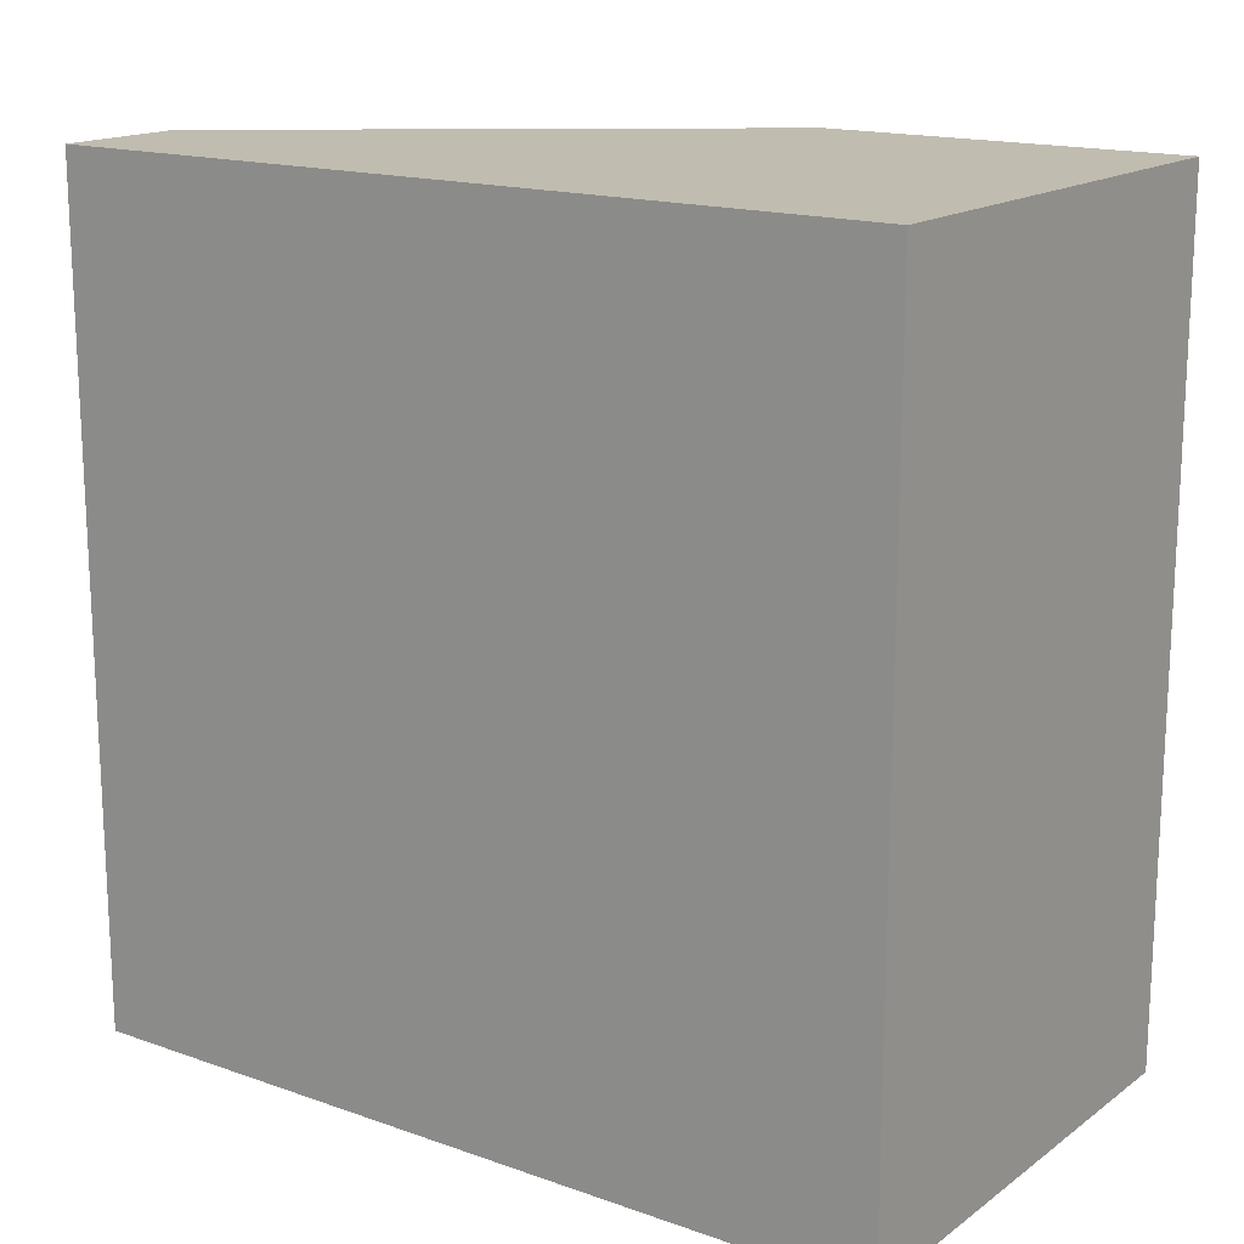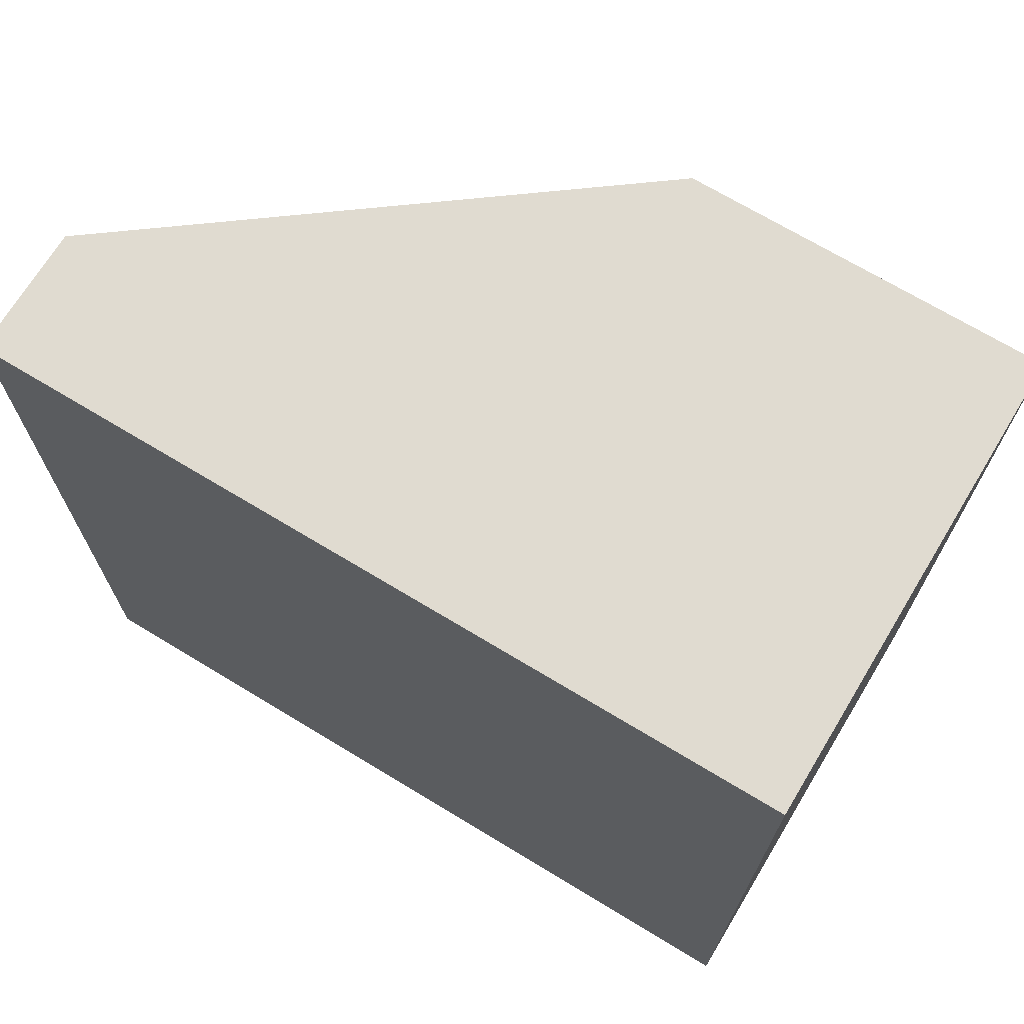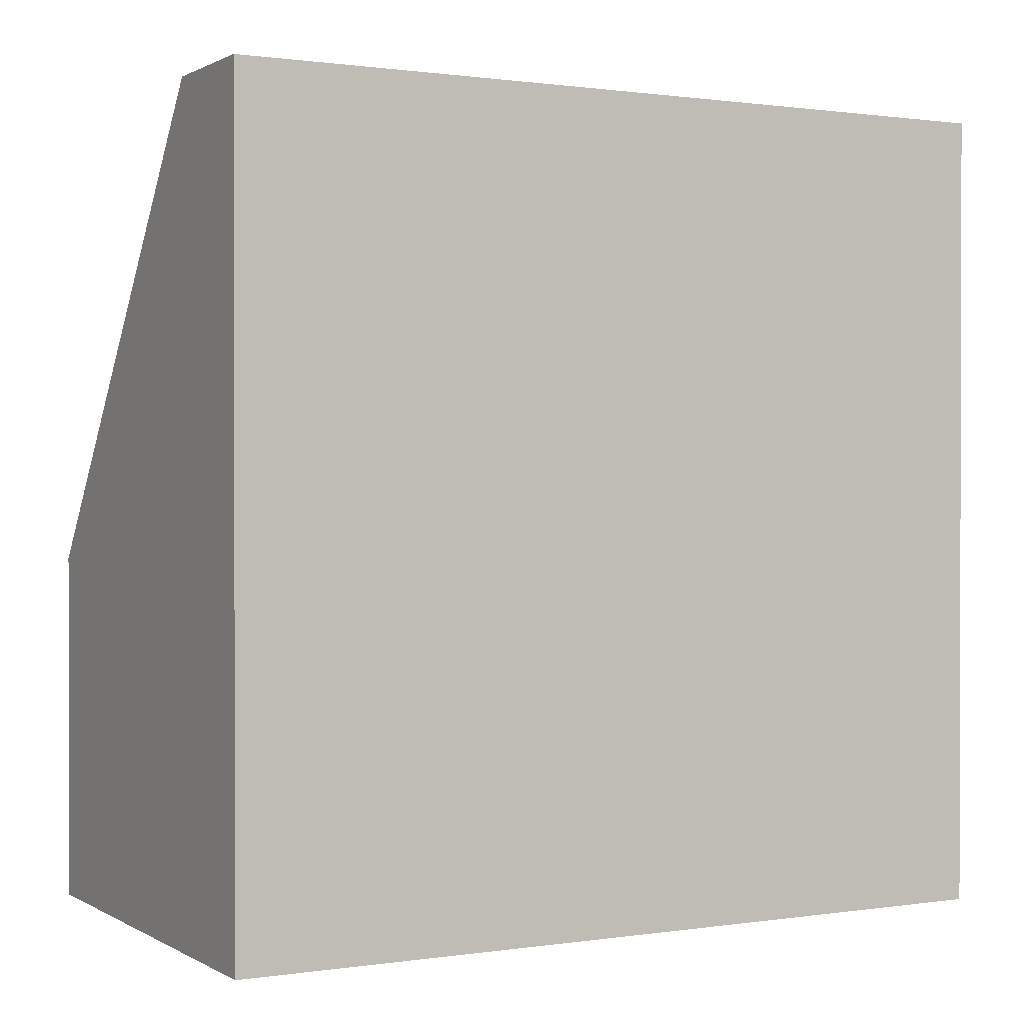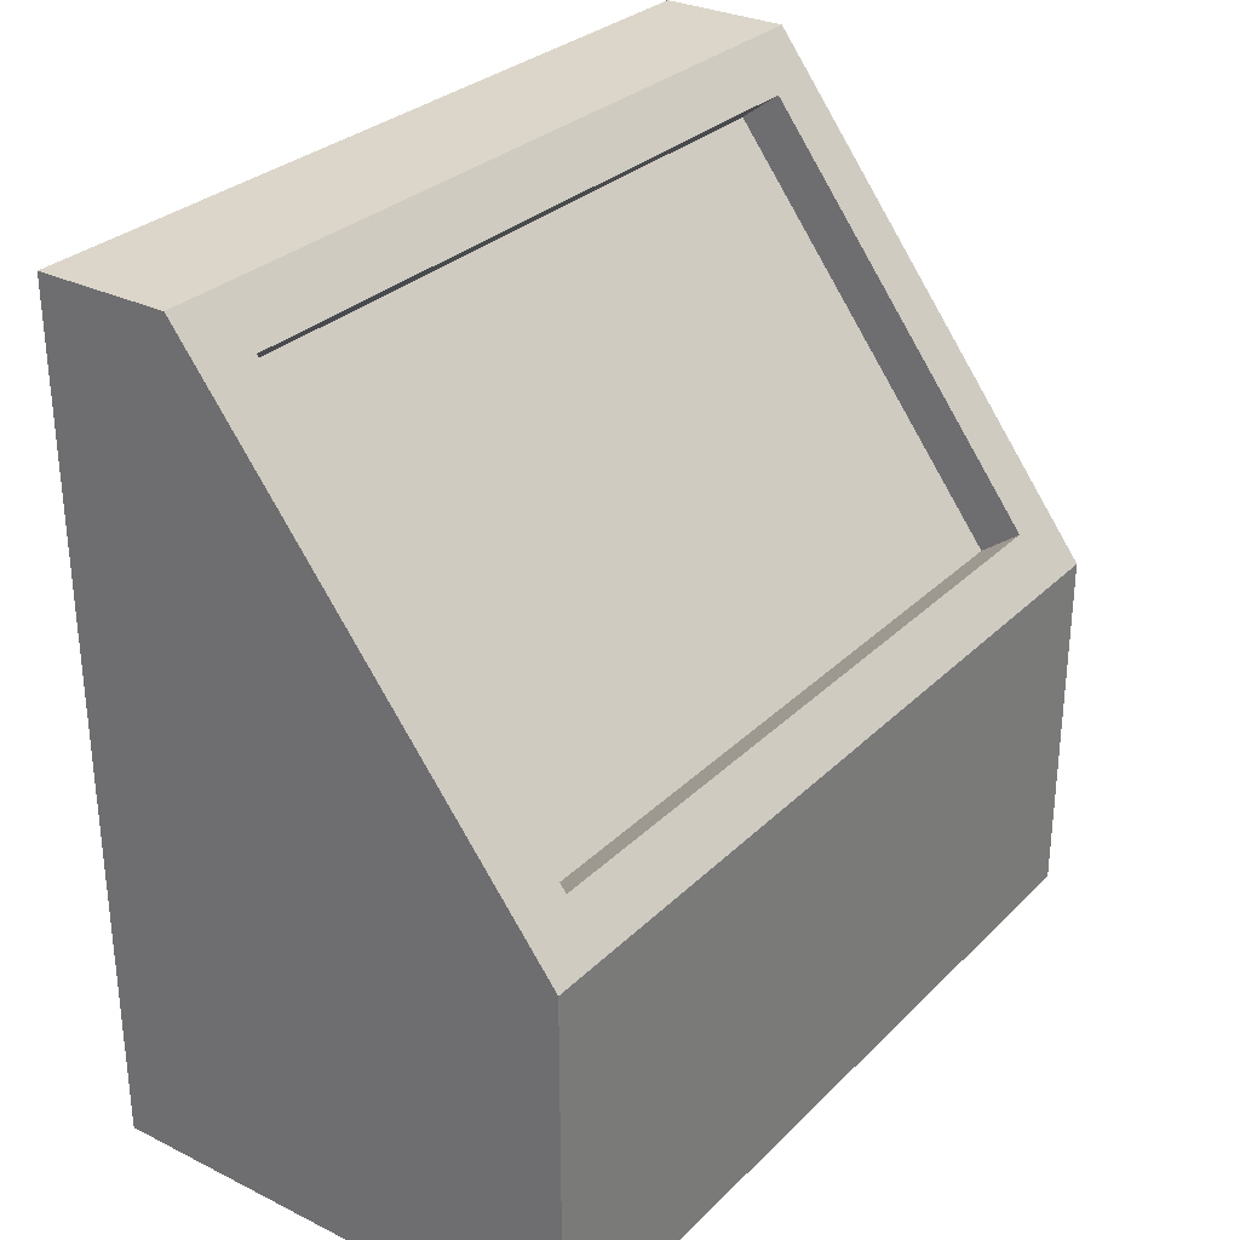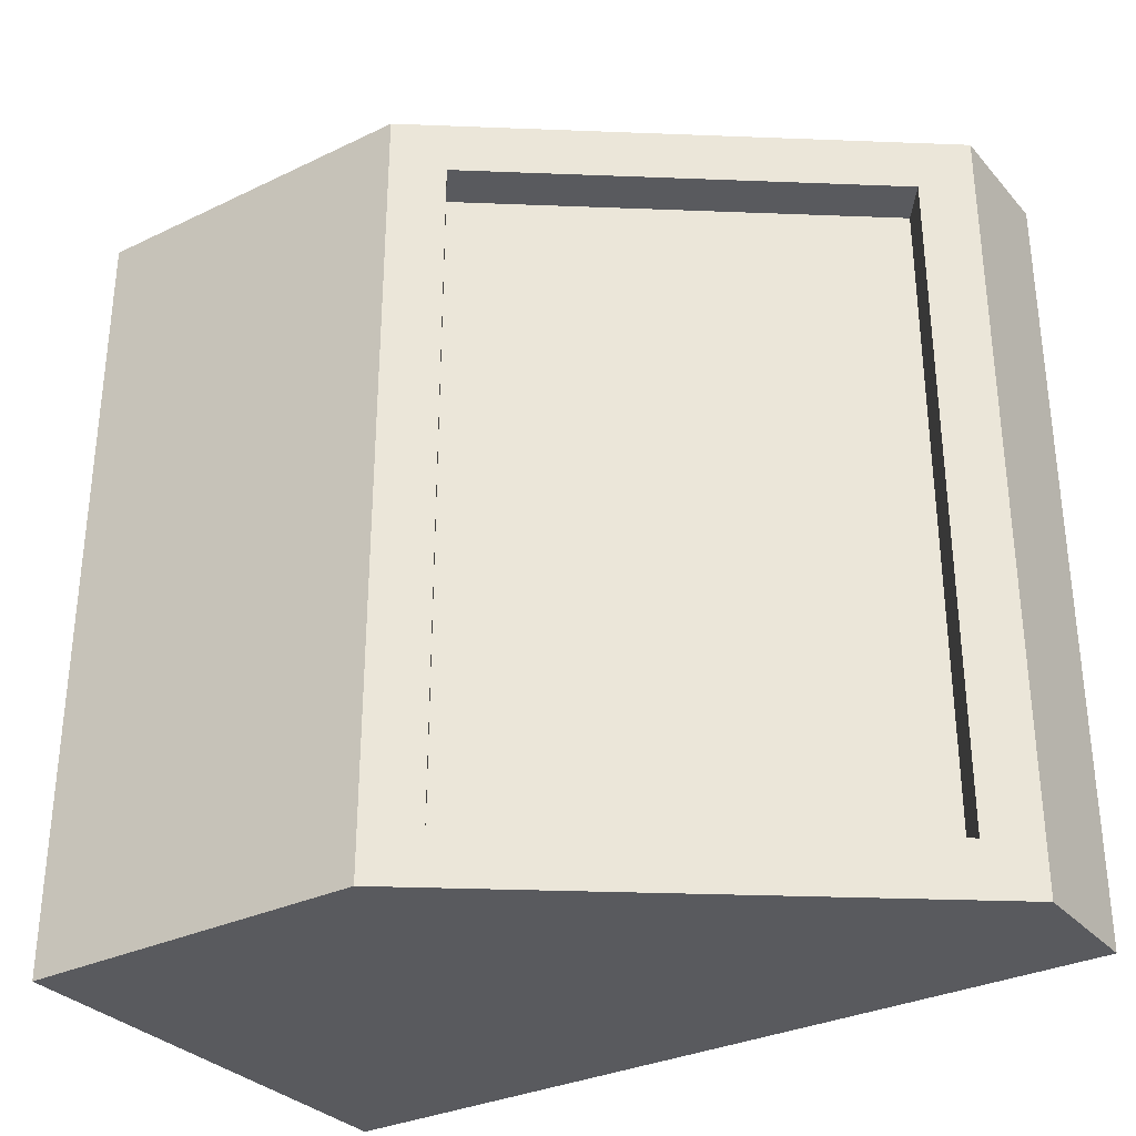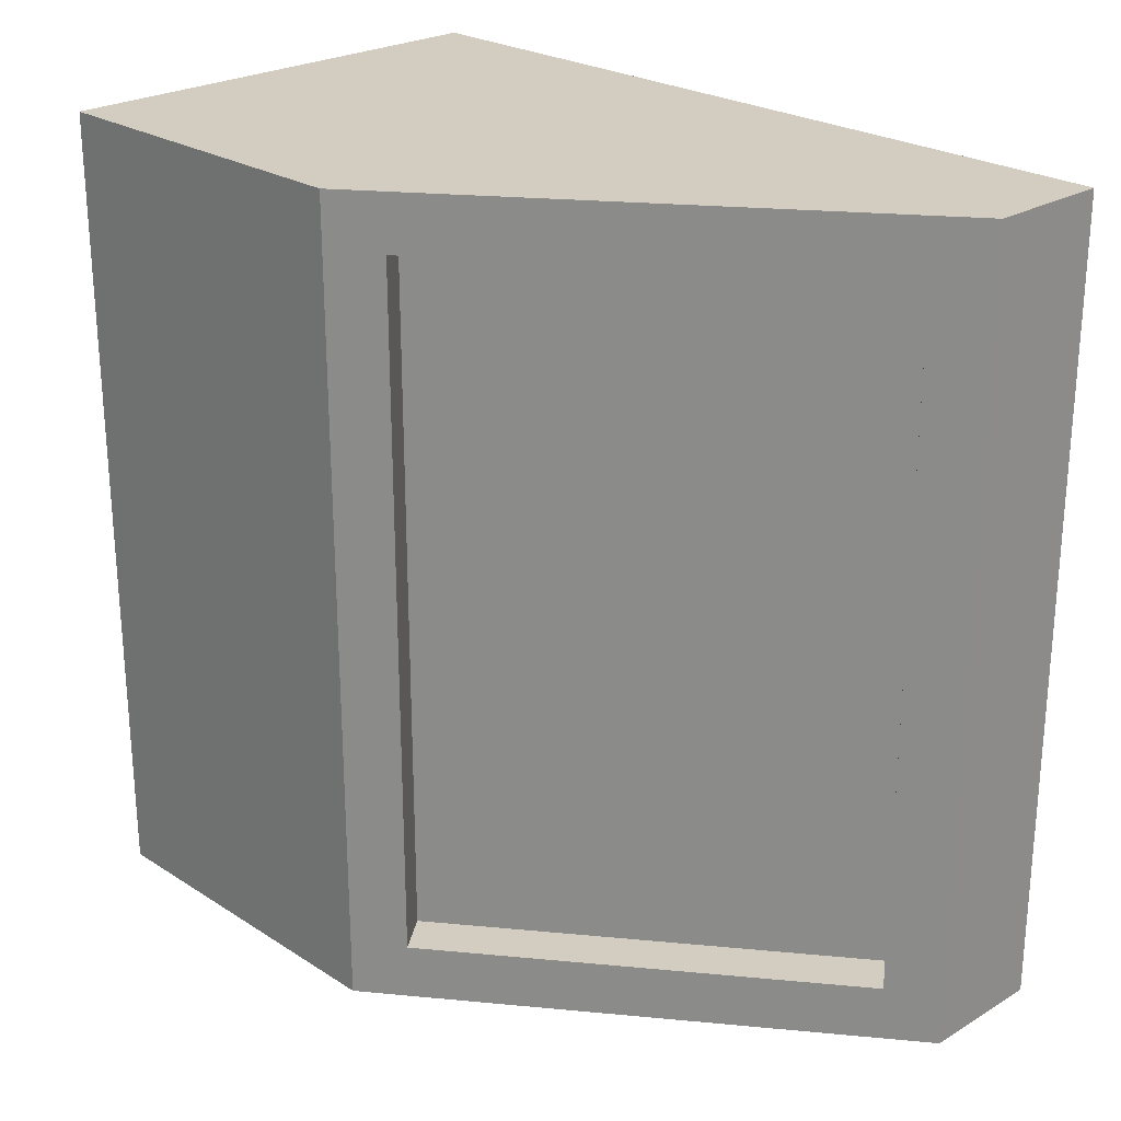
<metadata>
{"format":"obj","ext":"obj","renderer":"f3d","projection":"perspective","resolution":1024,"background":"white","views":[{"elev":16.4,"azim":-54.5,"up":"+Z"},{"elev":70.1,"azim":-58.8,"up":"+Z"},{"elev":0.8,"azim":-118.6,"up":"+Y"},{"elev":29.8,"azim":35.7,"up":"+Y"},{"elev":-31.7,"azim":124.0,"up":"+Z"},{"elev":24.7,"azim":135.9,"up":"+Z"}]}
</metadata>
<code>
o Würfel
v -0.1641 0 1
v -0.1641 2 1
v -0.1641 0 -1
v -0.1641 2 -1
v 1 0 1
v 1 0 -1
v 0.9167 0.9887 0.862
v 0.2345 1.89 0.862
v 0.2345 1.89 -0.862
v 0.9167 0.9887 -0.862
v 1 0.8787 -1
v 0.1512 2 -1
v 0.1512 2 1
v 1 0.8787 1
v 0.823 0.9178 -0.862
v 0.1408 1.819 -0.862
v 0.1408 1.819 0.862
v 0.823 0.9178 0.862
f 1 2 4 3
f 5 14 13 2 1
f 3 4 12 11 6
f 3 6 5 1
f 6 11 14 5
f 10 9 16 15
f 12 4 2 13
f 9 10 11 12
f 8 9 12 13
f 7 8 13 14
f 10 7 14 11
f 16 17 18 15
f 7 10 15 18
f 9 8 17 16
f 8 7 18 17

</code>
